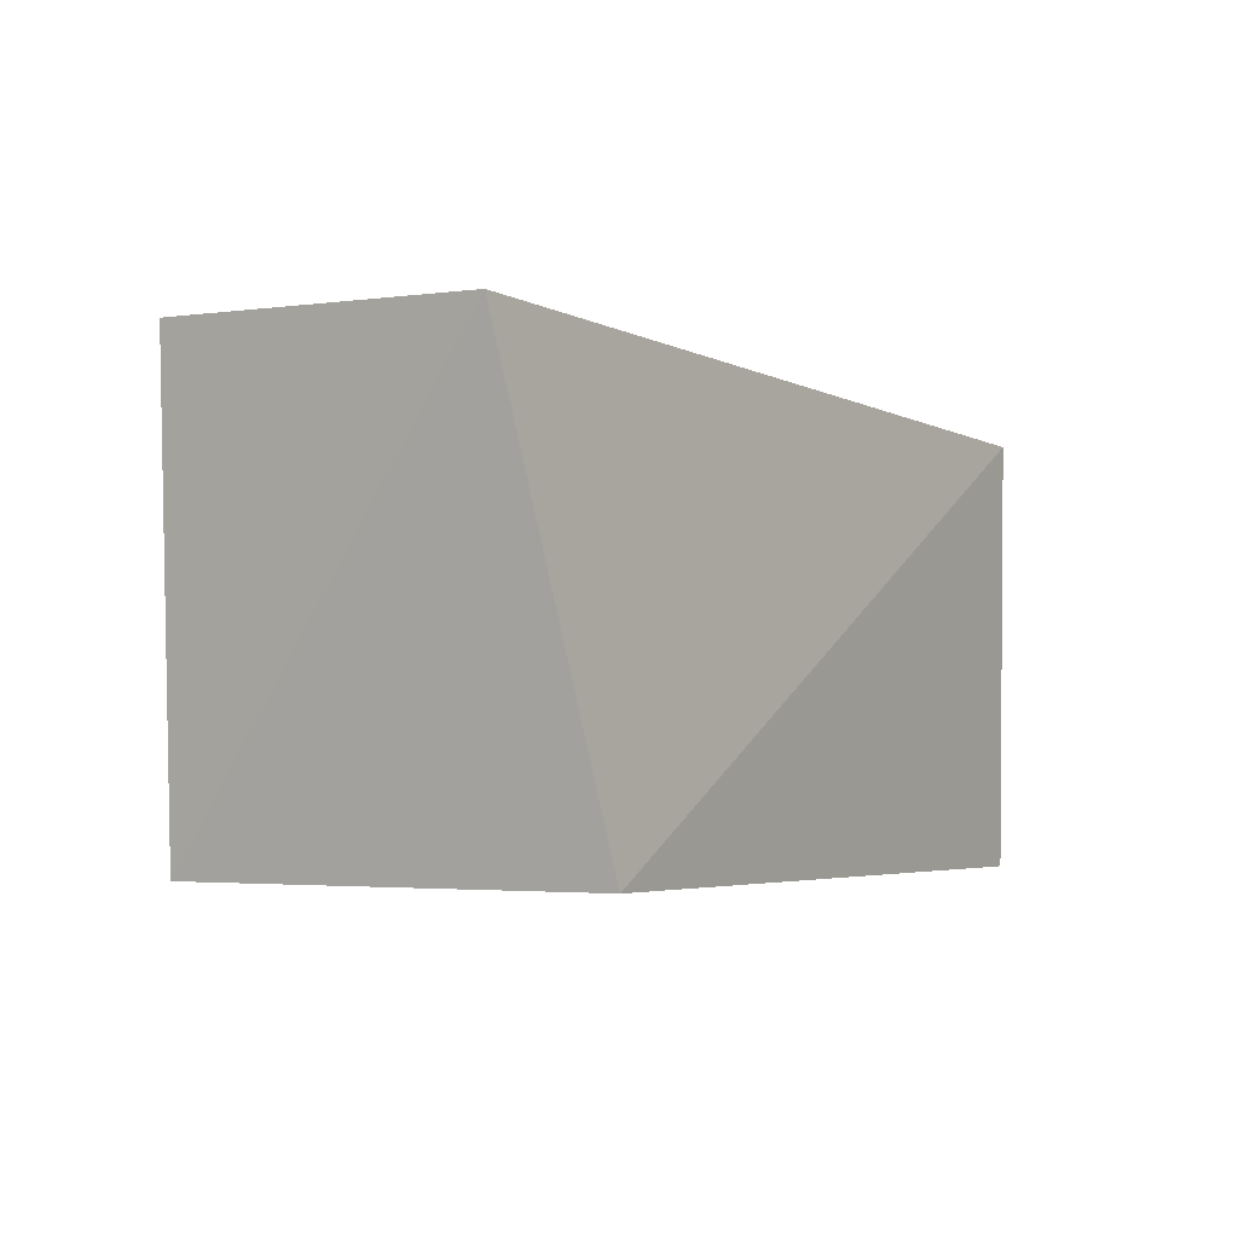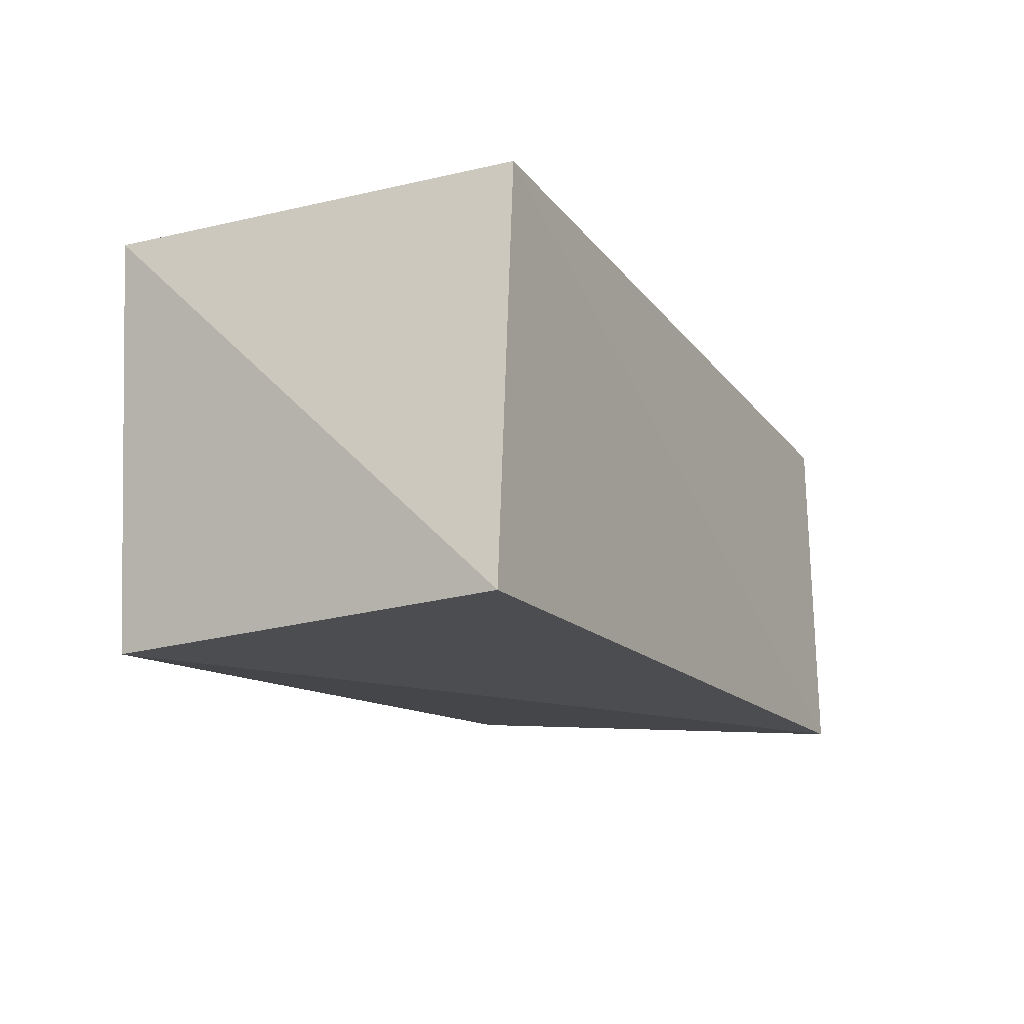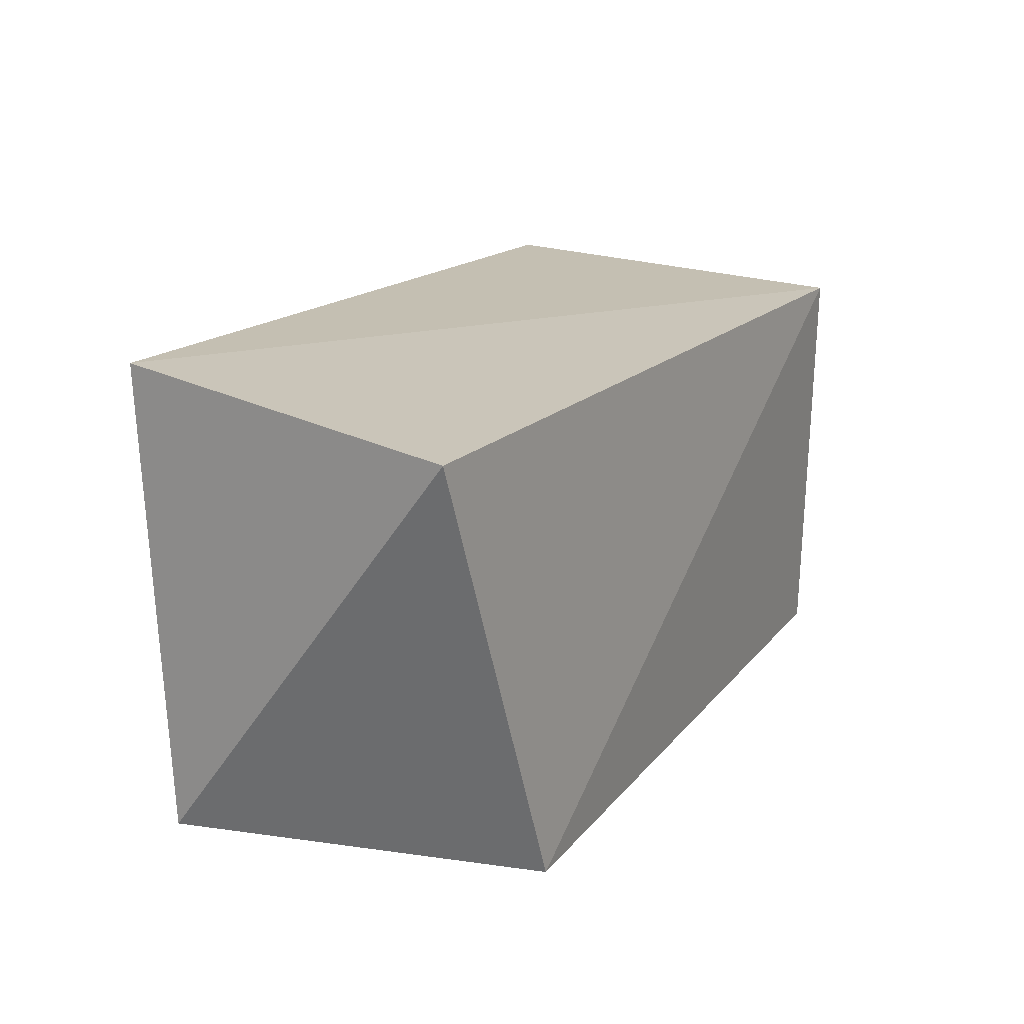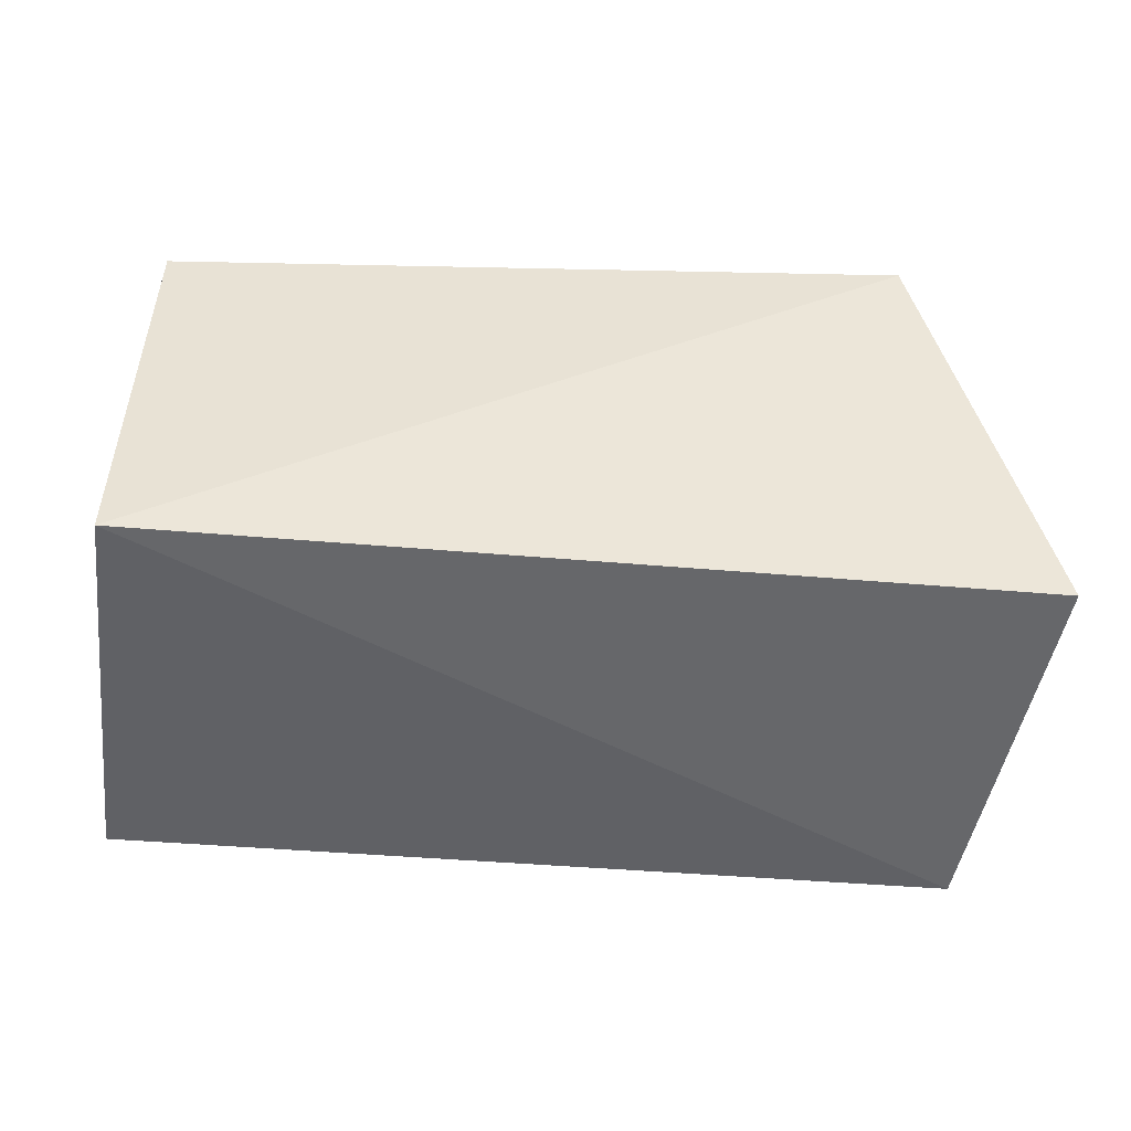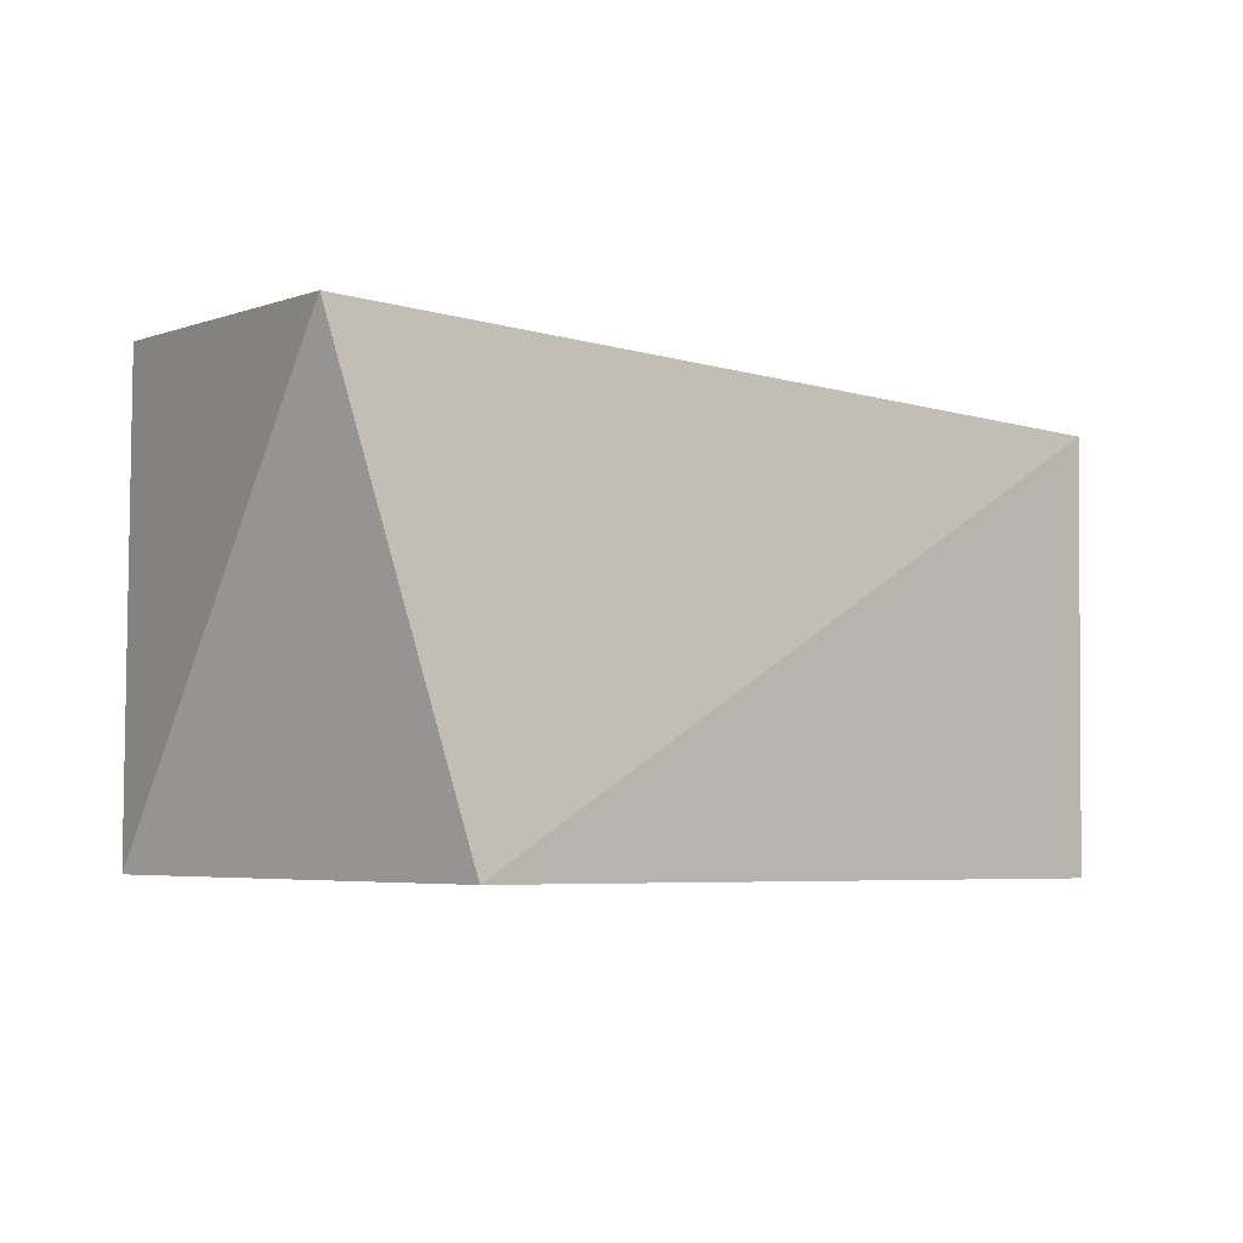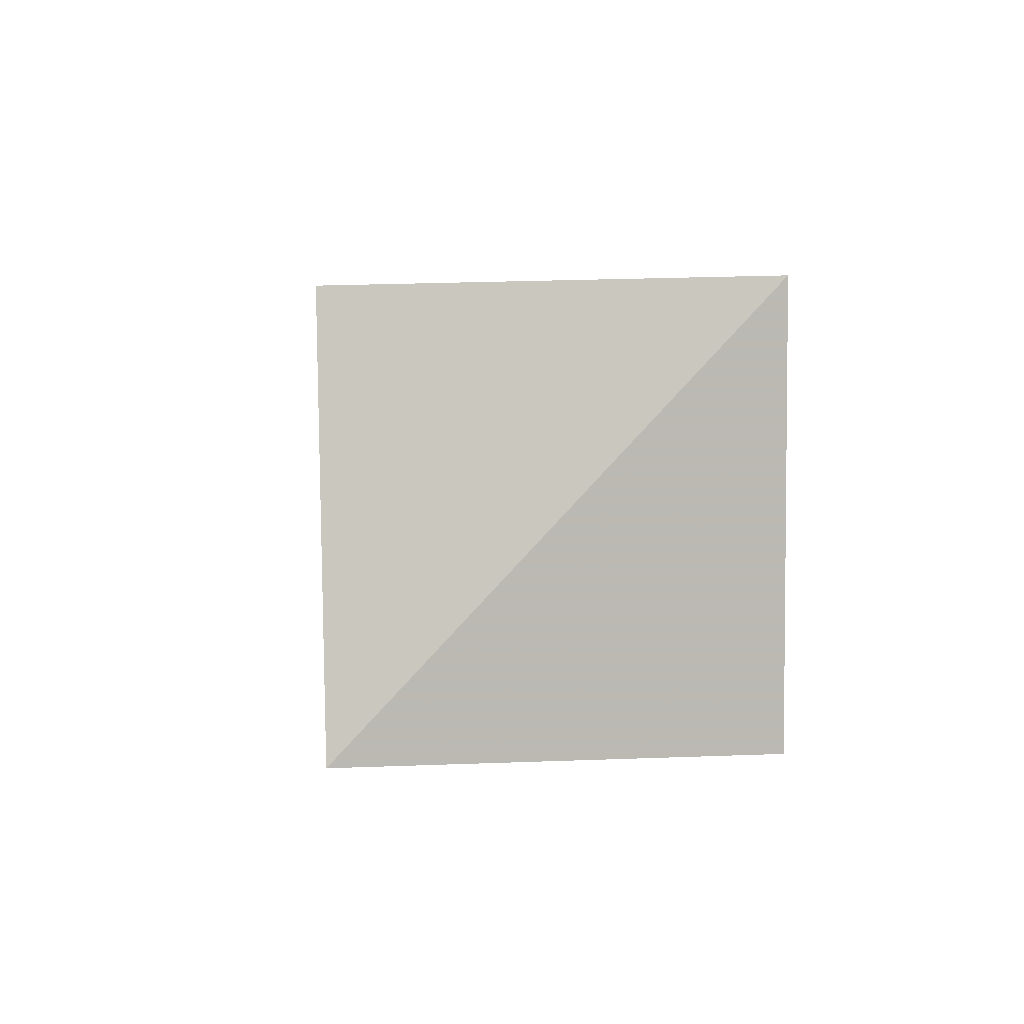
<metadata>
{"format":"obj","ext":"obj","renderer":"f3d","projection":"perspective","resolution":1024,"background":"white","views":[{"elev":-3.6,"azim":-59.2,"up":"+Y"},{"elev":-15.1,"azim":114.8,"up":"+Z"},{"elev":19.0,"azim":-63.8,"up":"+Y"},{"elev":42.2,"azim":-178.6,"up":"+Z"},{"elev":-4.9,"azim":-43.5,"up":"+Y"},{"elev":-1.3,"azim":84.8,"up":"+Y"}]}
</metadata>
<code>
v 0.05551 -0.03141 0.02825
v -0.04765 -0.03052 0.02813
v 0.05257 -0.03048 -0.02848
v -0.06458 0.02923 0.02274
v 0.05458 0.02703 0.02964
v 0.06126 0.02807 -0.02719
v -0.05854 -0.03004 -0.02221
v -0.05444 0.03307 -0.02844
f 2 4 7
f 3 2 7
f 7 4 8
f 8 3 7
f 2 5 4
f 1 2 3
f 1 5 2
f 4 5 8
f 6 3 8
f 8 5 6
f 6 1 3
f 5 1 6

</code>
